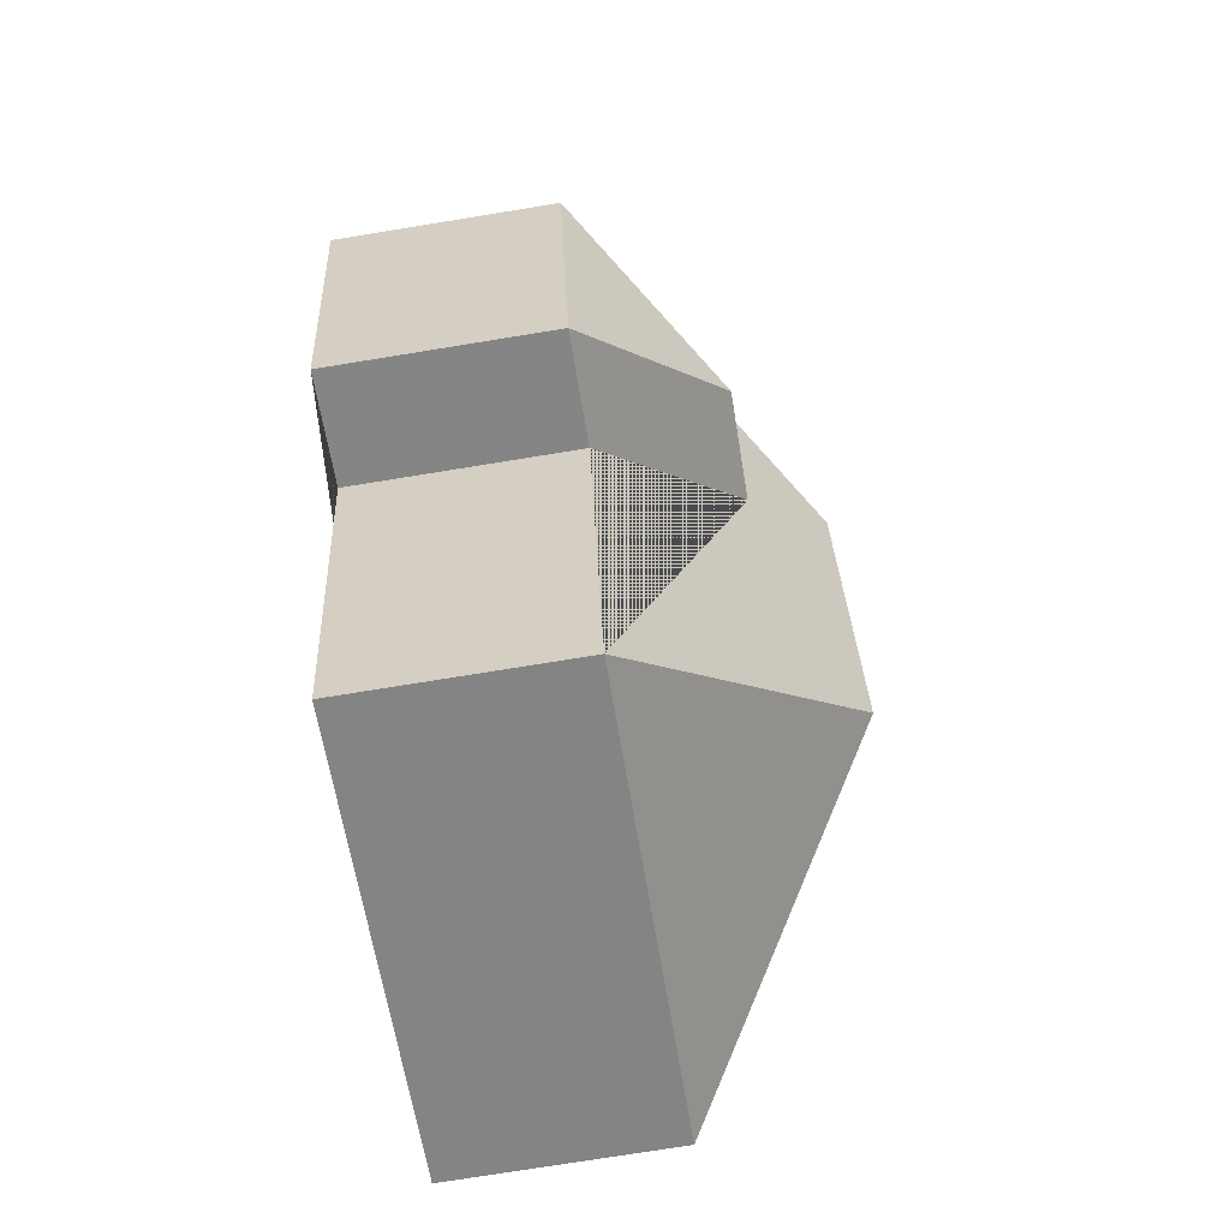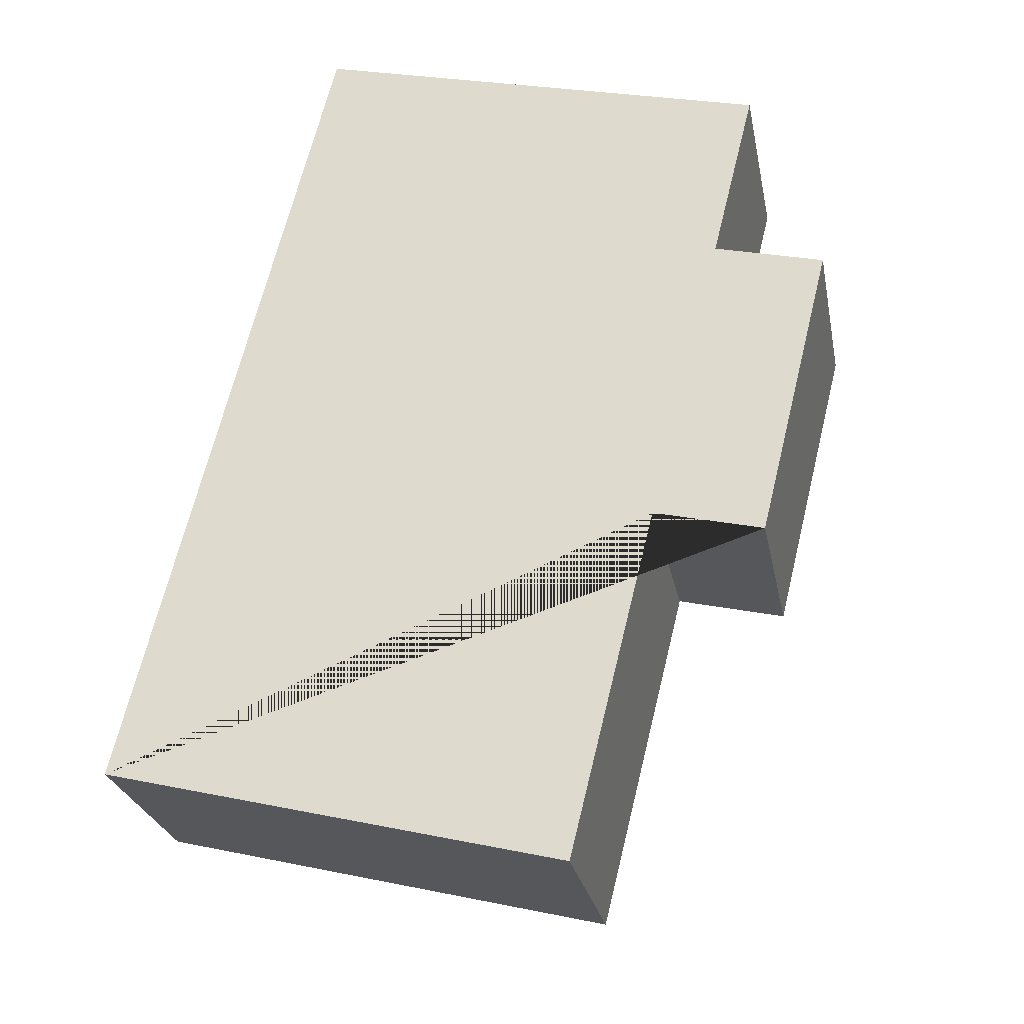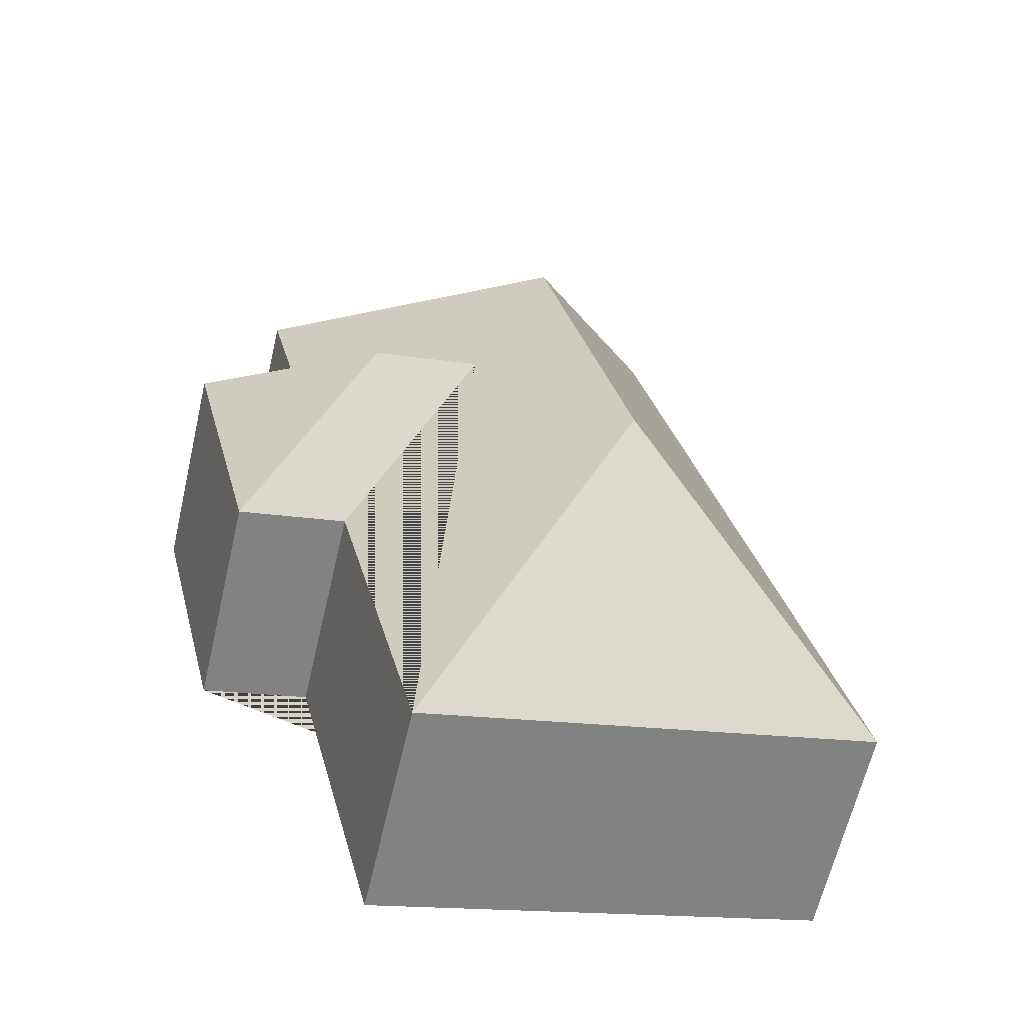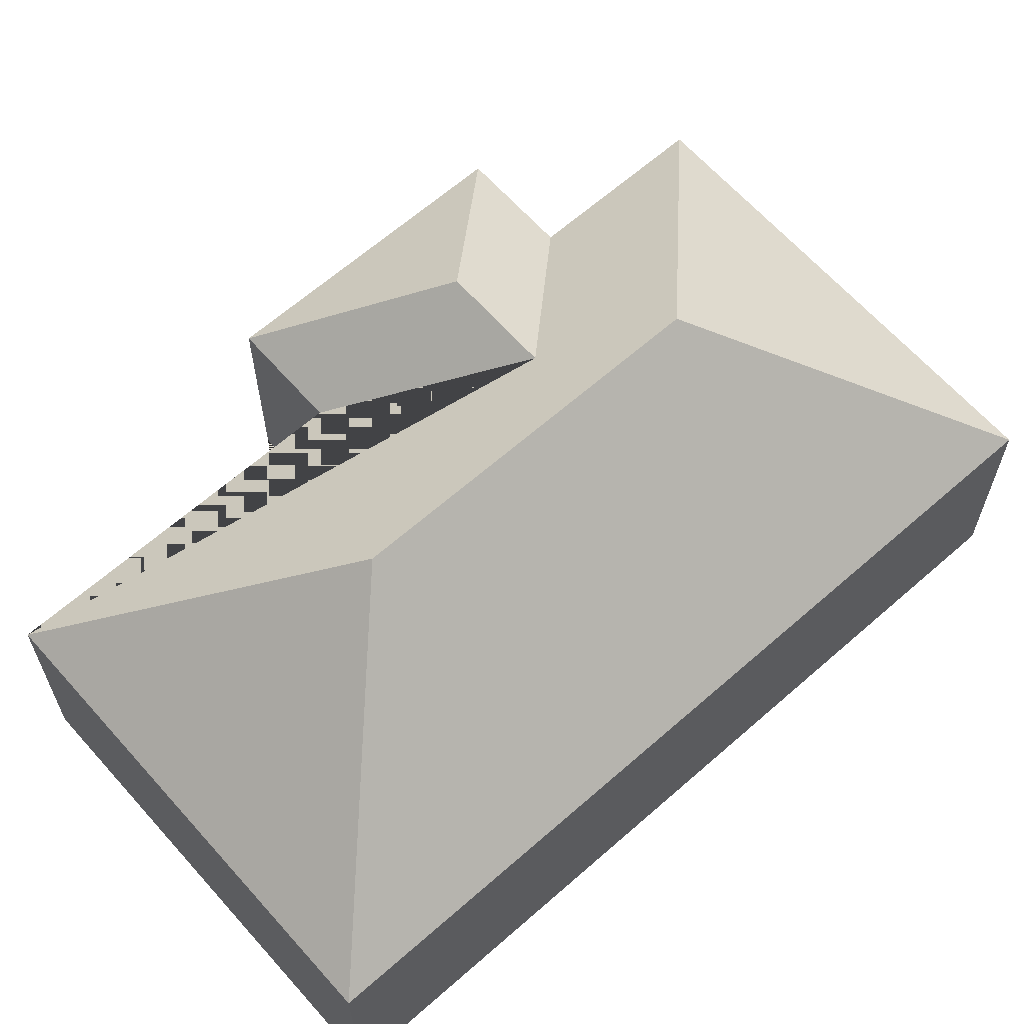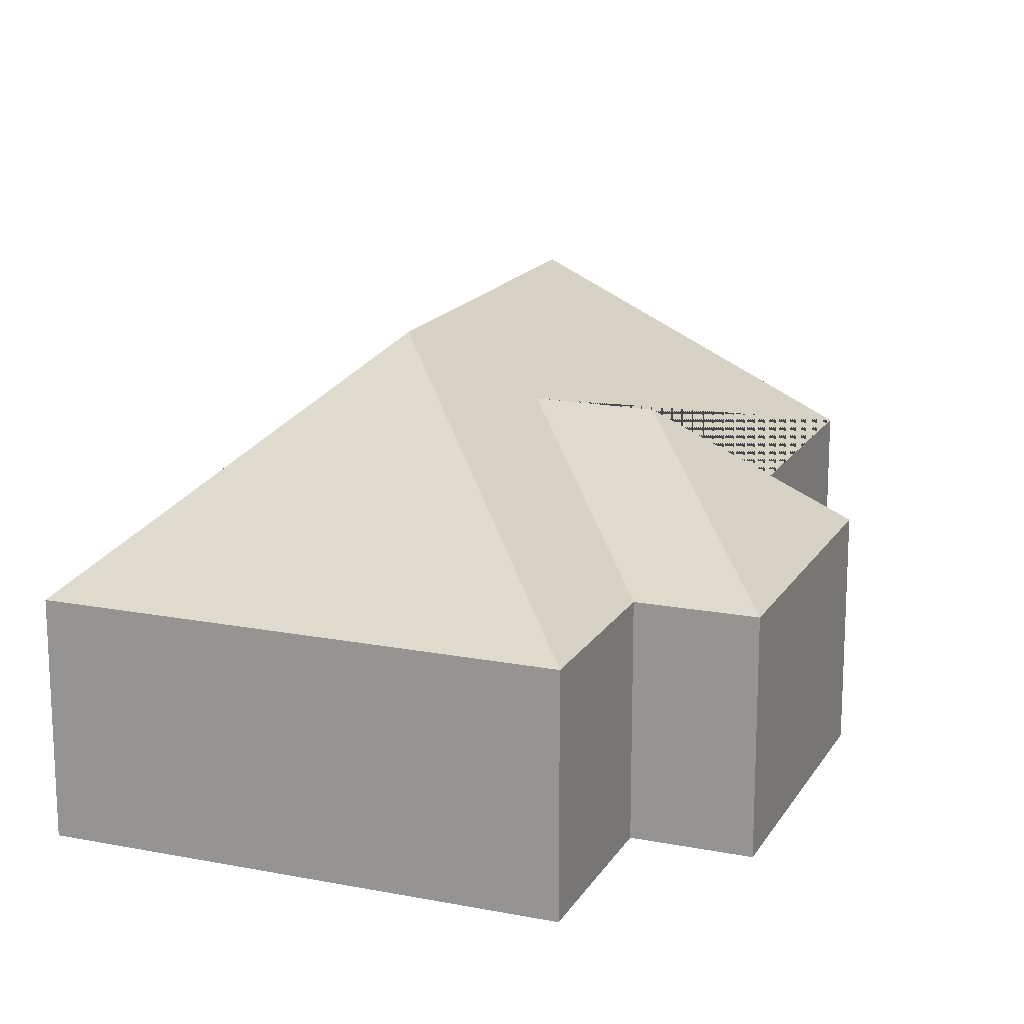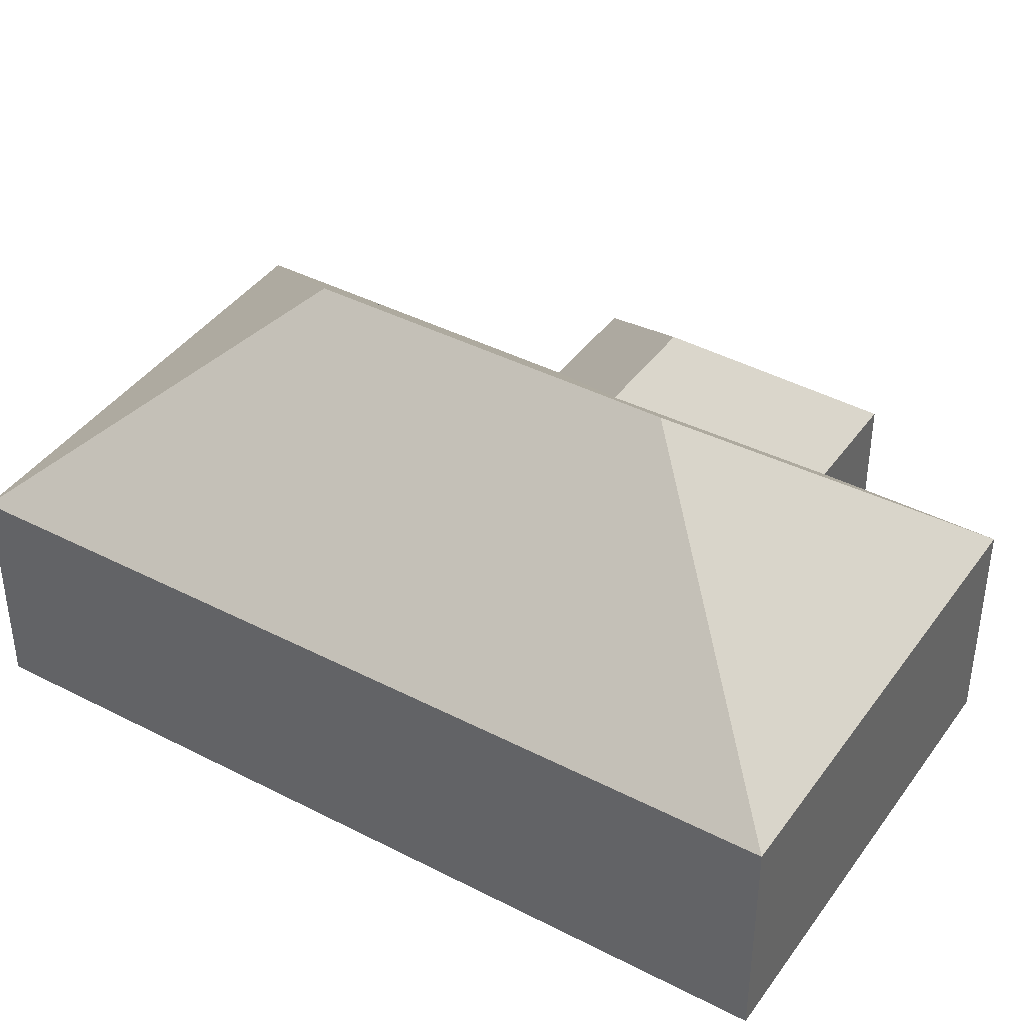
<metadata>
{"format":"obj","ext":"obj","renderer":"f3d","projection":"perspective","resolution":1024,"background":"white","views":[{"elev":-75.1,"azim":99.2,"up":"+Z"},{"elev":-26.0,"azim":10.9,"up":"+Z"},{"elev":-63.6,"azim":166.9,"up":"+Z"},{"elev":64.1,"azim":-117.6,"up":"+Y"},{"elev":16.7,"azim":35.5,"up":"+Y"},{"elev":40.9,"azim":-43.8,"up":"+Y"}]}
</metadata>
<code>
o BK39_500_016031_0079
v 12.54 75 -295.6
v 82.31 75 -15.6
v 111.1 145 -235.2
v 141 145 -115
v 161.7 119.3 -153.7
v 198.9 119.2 -162.8
v 238.7 75 -54.53
v 198.6 75 -215.8
v 169.1 75 -334.6
v 223.9 75 -114.4
v 261 75 -123.6
v 235.8 75 -224.8
v 12.54 0 -295.6
v 82.31 0 -15.6
v 238.7 0 -54.53
v 223.9 0 -114.4
v 261 0 -123.6
v 235.8 0 -224.8
v 198.6 0 -215.8
v 169.1 0 -334.6
f 2 4 7
f 2 1 3 4
f 1 9 3
f 9 8 5 10 7 4 3
f 5 6 11 10
f 11 12 6
f 6 5 8 12
f 13 14 15 16 17 18 19 20
f 1 13 14 2
f 2 14 15 7
f 7 15 16 10
f 10 16 17 11
f 11 17 18 12
f 12 18 19 8
f 8 19 20 9
f 9 20 13 1

</code>
